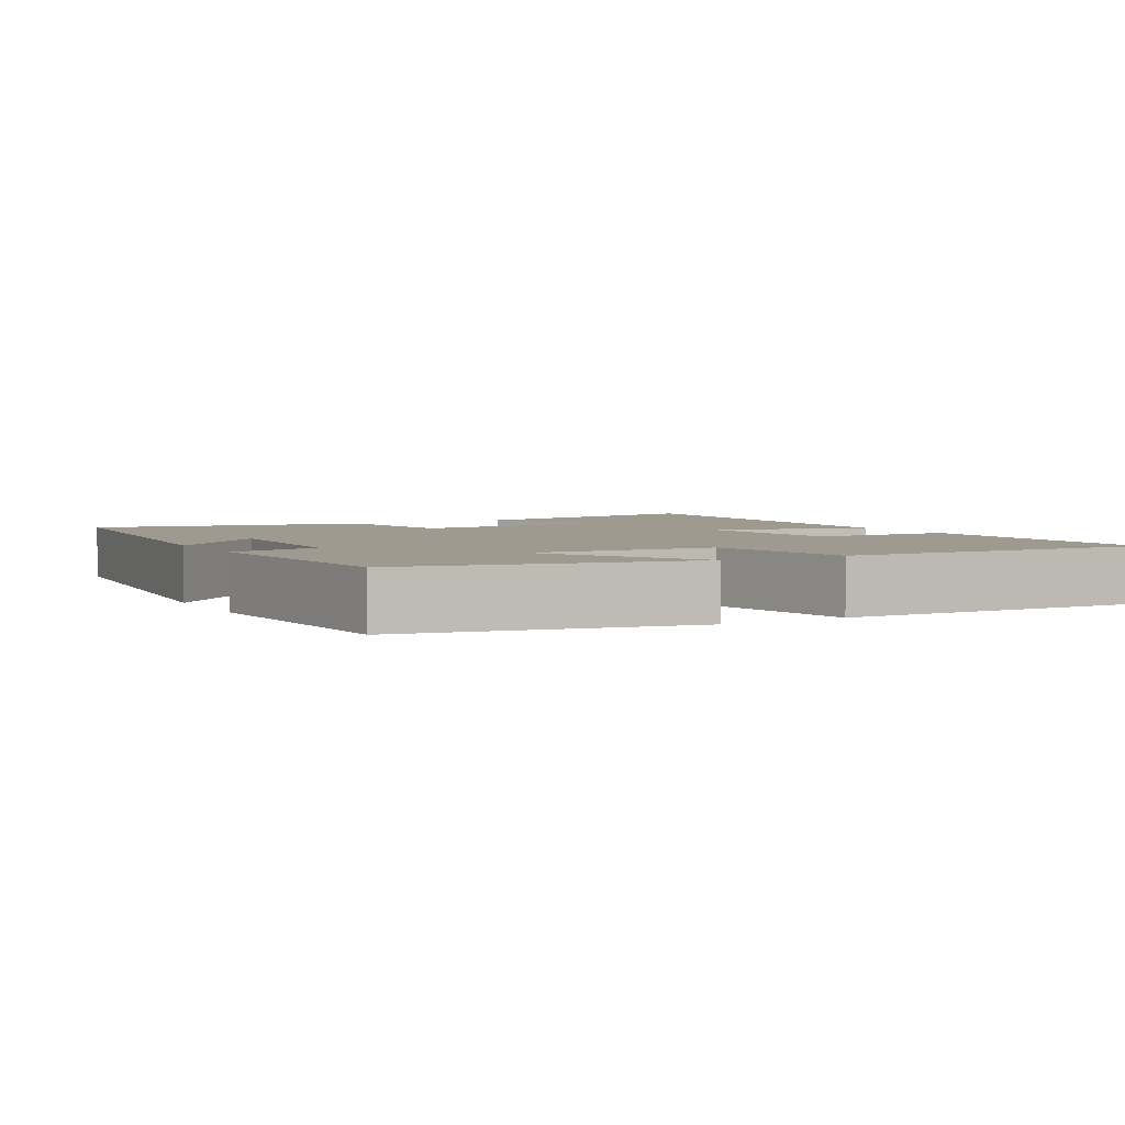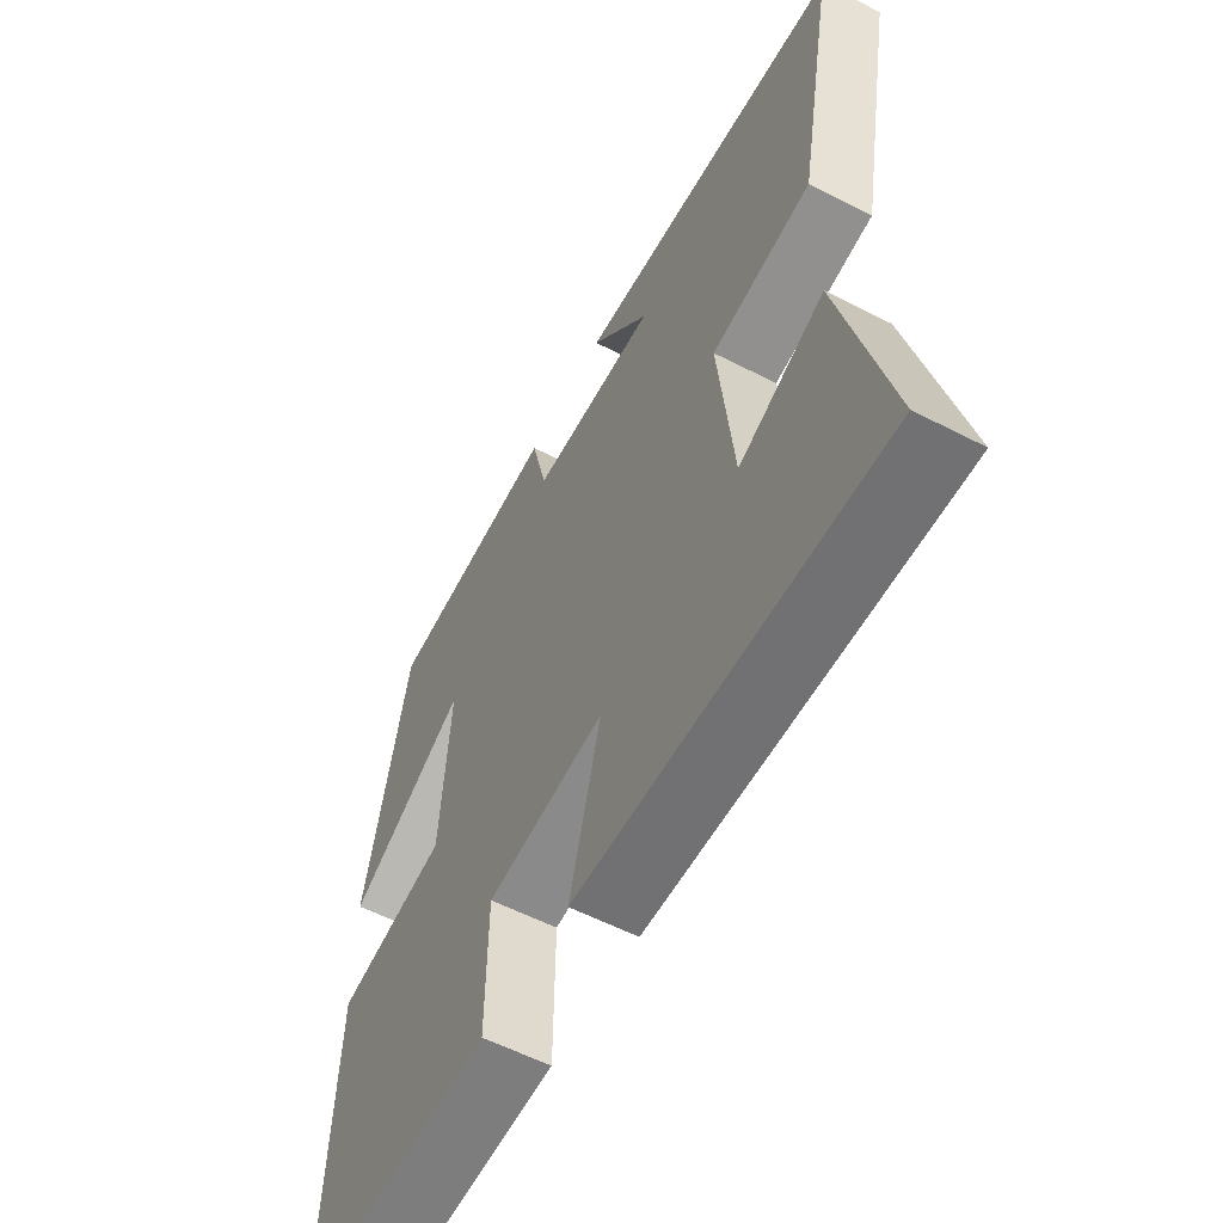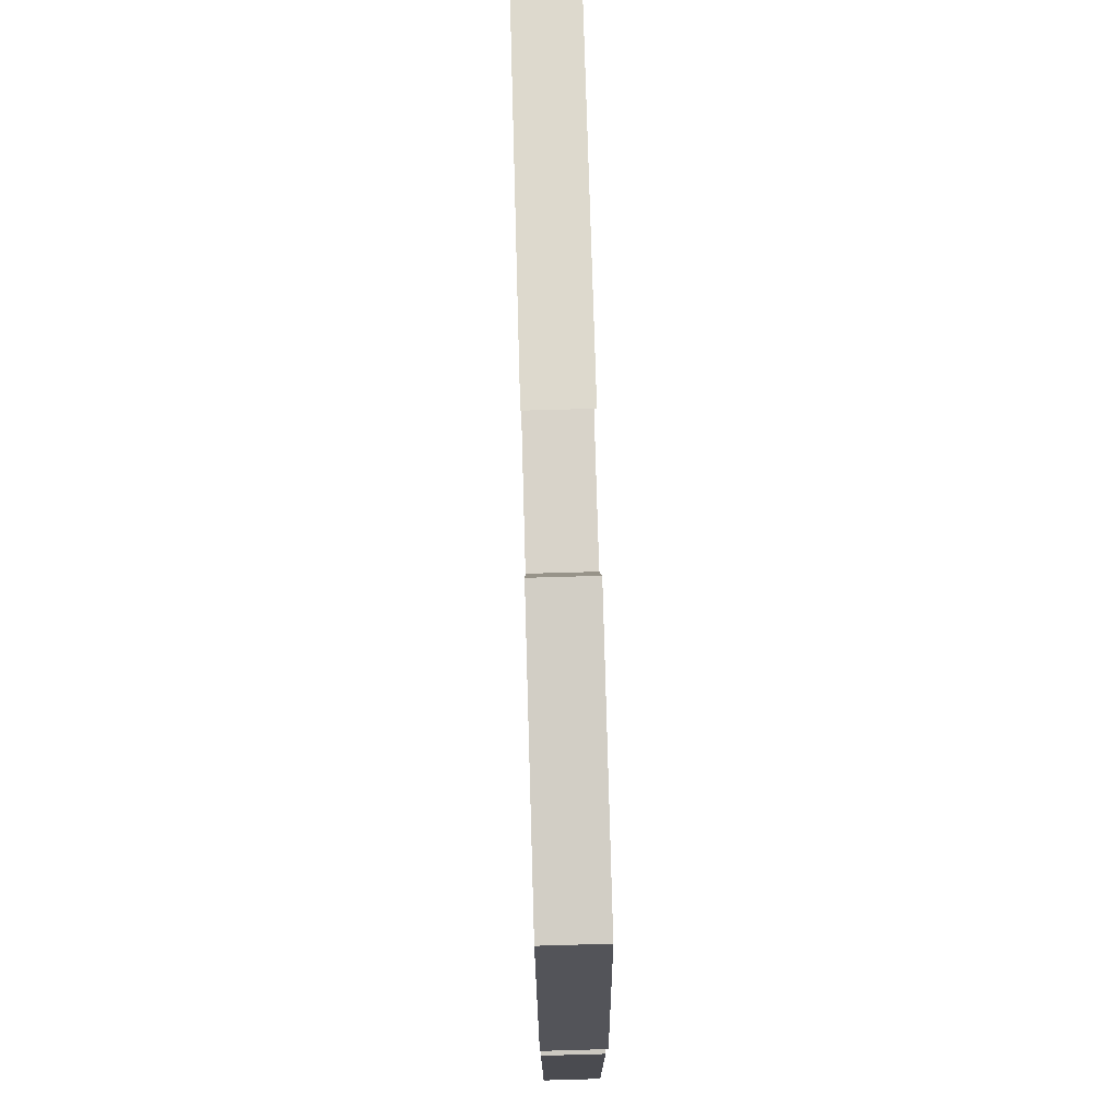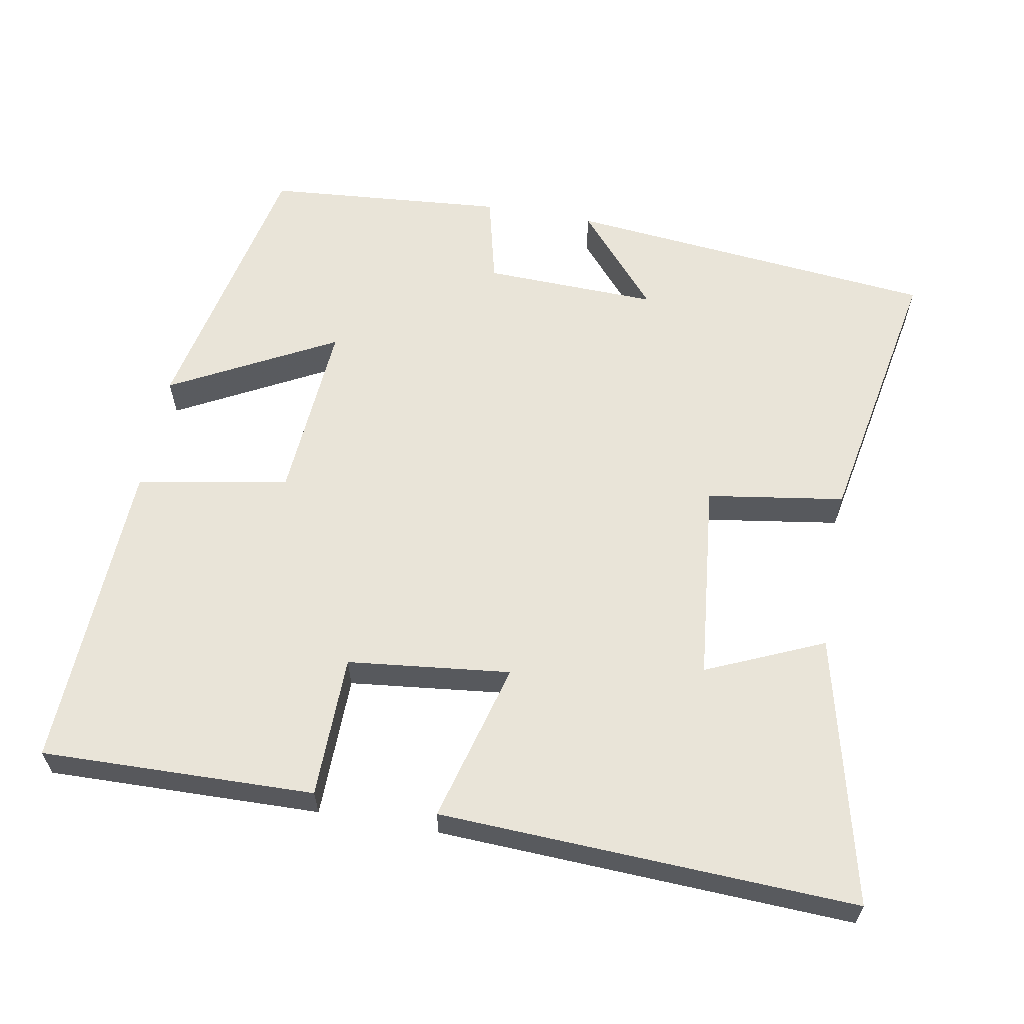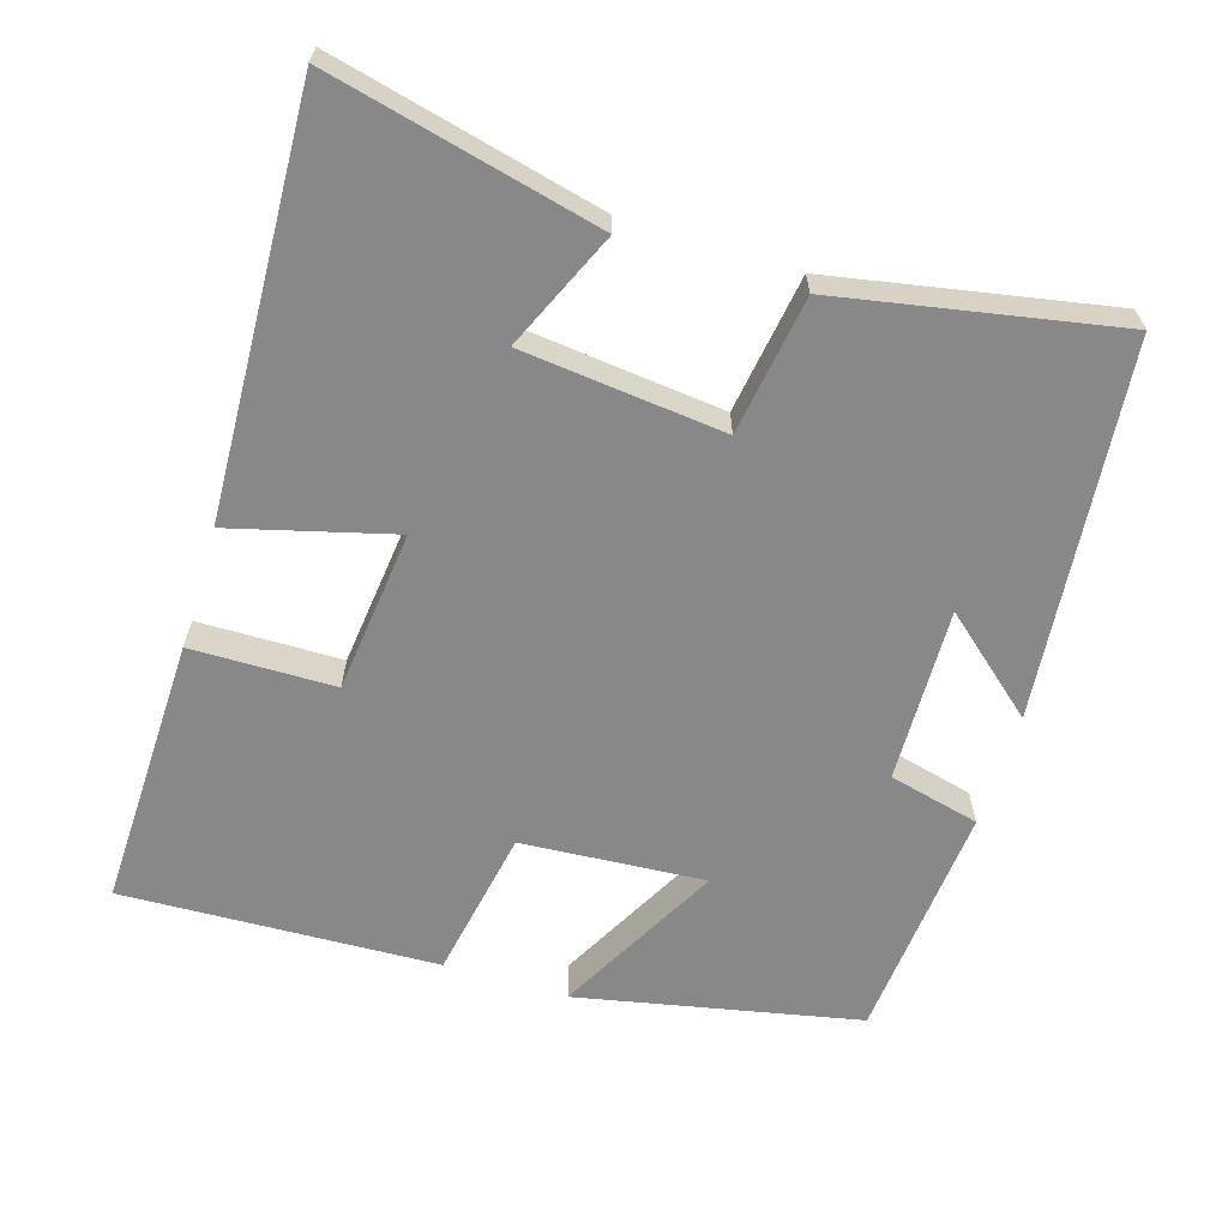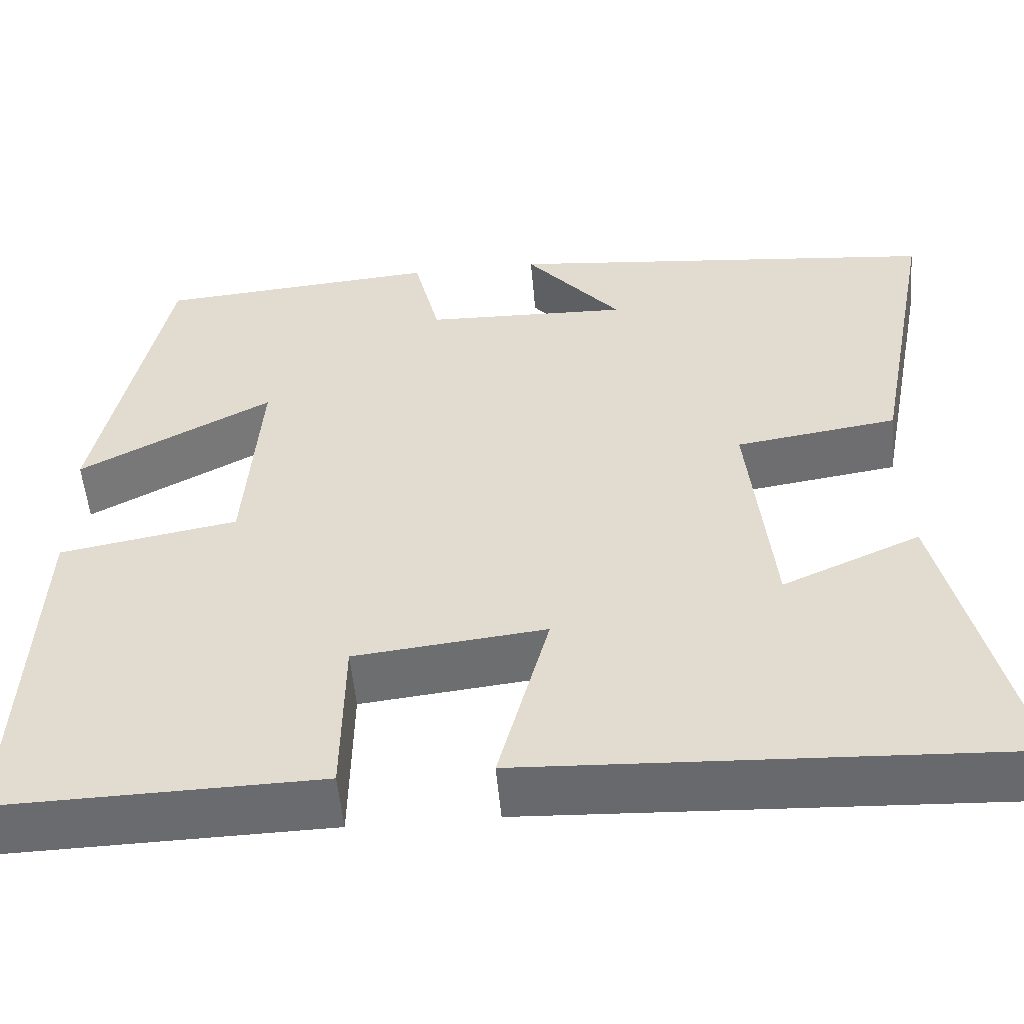
<metadata>
{"format":"obj","ext":"obj","renderer":"f3d","projection":"perspective","resolution":1024,"background":"white","views":[{"elev":3.6,"azim":60.6,"up":"+Y"},{"elev":-57.9,"azim":-118.0,"up":"+Z"},{"elev":77.8,"azim":88.4,"up":"+Z"},{"elev":60.7,"azim":-169.9,"up":"+Y"},{"elev":-62.9,"azim":-107.3,"up":"+Y"},{"elev":-53.2,"azim":-175.0,"up":"+Z"}]}
</metadata>
<code>
v -0.572 0.07 0.447
v -0.063 0.07 0.5
v -0.175 0.07 0.368
v 0.063 0.07 0.376
v 0.093 0.07 0.5
v 0.42 0.07 0.474
v 0.5 0.07 0.09
v 0.275 0.07 0.209
v 0.293 0.07 -0.041
v 0.5 0.07 -0.078
v 0.518 0.07 -0.508
v 0.146 0.07 -0.5
v 0.143 0.07 -0.305
v -0.079 0.07 -0.281
v -0.02 0.07 -0.5
v -0.586 0.07 -0.527
v -0.5 0.07 -0.161
v -0.34 0.07 -0.231
v -0.312 0.07 0.043
v -0.5 0.07 0.071
v -0.572 0 0.447
v -0.063 0 0.5
v -0.175 0 0.368
v 0.063 0 0.376
v 0.093 0 0.5
v 0.42 0 0.474
v 0.5 0 0.09
v 0.275 0 0.209
v 0.293 0 -0.041
v 0.5 0 -0.078
v 0.518 0 -0.508
v 0.146 0 -0.5
v 0.143 0 -0.305
v -0.079 0 -0.281
v -0.02 0 -0.5
v -0.586 0 -0.527
v -0.5 0 -0.161
v -0.34 0 -0.231
v -0.312 0 0.043
v -0.5 0 0.071
f 19 20 1
f 15 16 17 18
f 14 15 18 19
f 13 14 19 1
f 9 10 11 12
f 8 9 12 13
f 5 6 7 8
f 4 5 8 13
f 3 4 13
f 1 2 3
f 1 3 13
f 21 40 39
f 38 37 36 35
f 39 38 35 34
f 21 39 34 33
f 32 31 30 29
f 33 32 29 28
f 28 27 26 25
f 33 28 25 24
f 33 24 23
f 23 22 21
f 33 23 21
f 1 21 22 2
f 2 22 23 3
f 3 23 24 4
f 4 24 25 5
f 5 25 26 6
f 6 26 27 7
f 7 27 28 8
f 8 28 29 9
f 9 29 30 10
f 10 30 31 11
f 11 31 32 12
f 12 32 33 13
f 13 33 34 14
f 14 34 35 15
f 15 35 36 16
f 16 36 37 17
f 17 37 38 18
f 18 38 39 19
f 19 39 40 20
f 20 40 21 1

</code>
